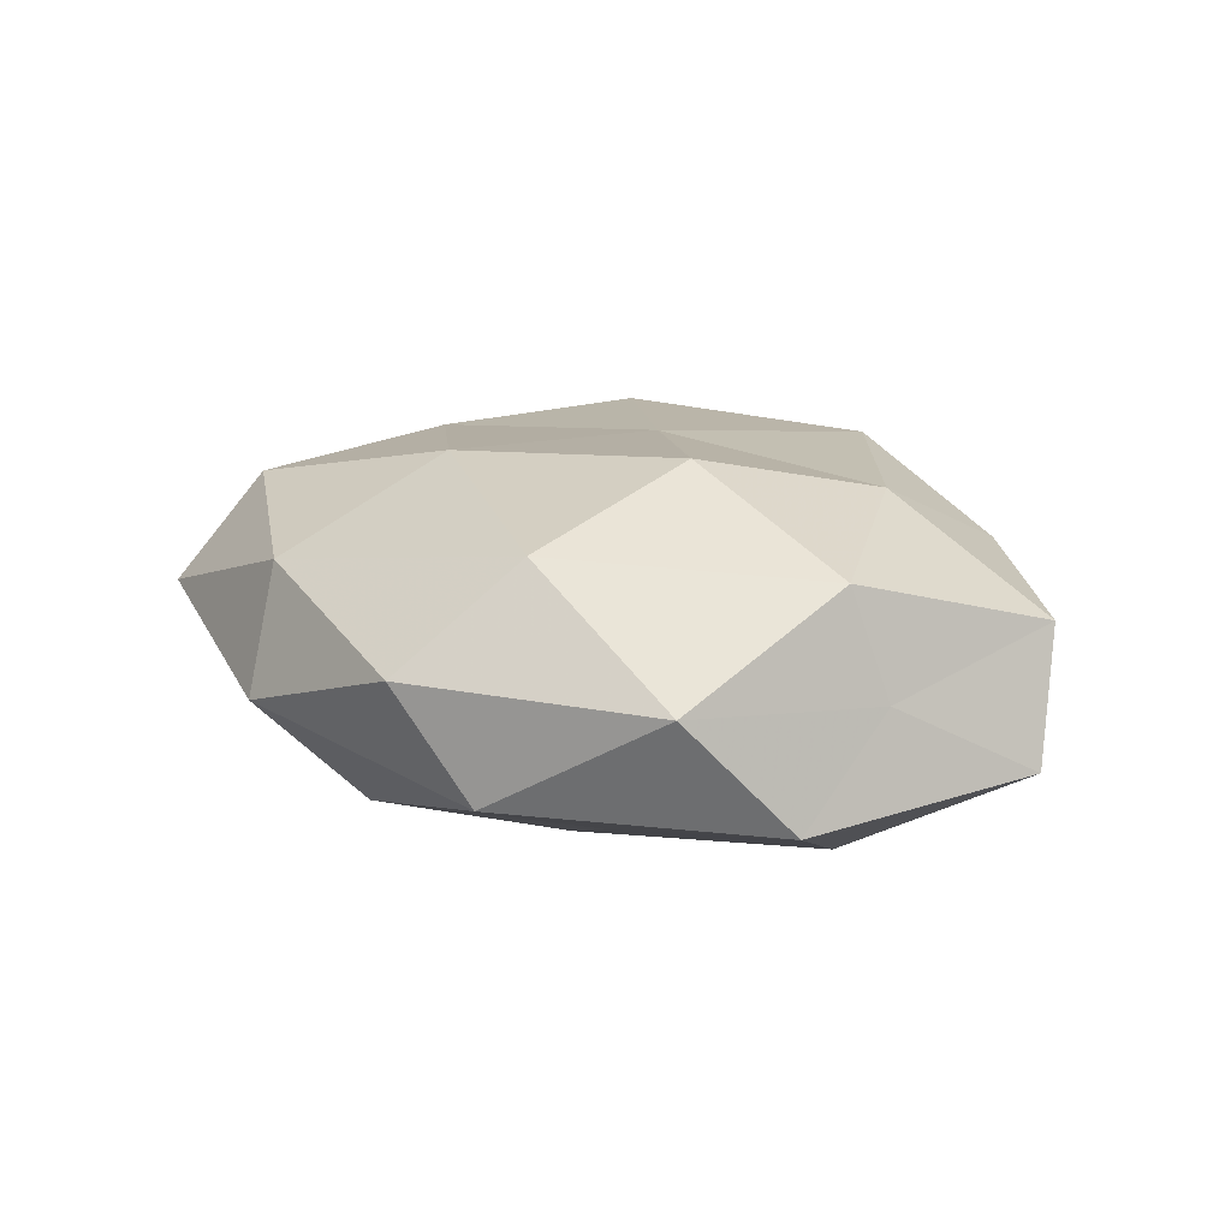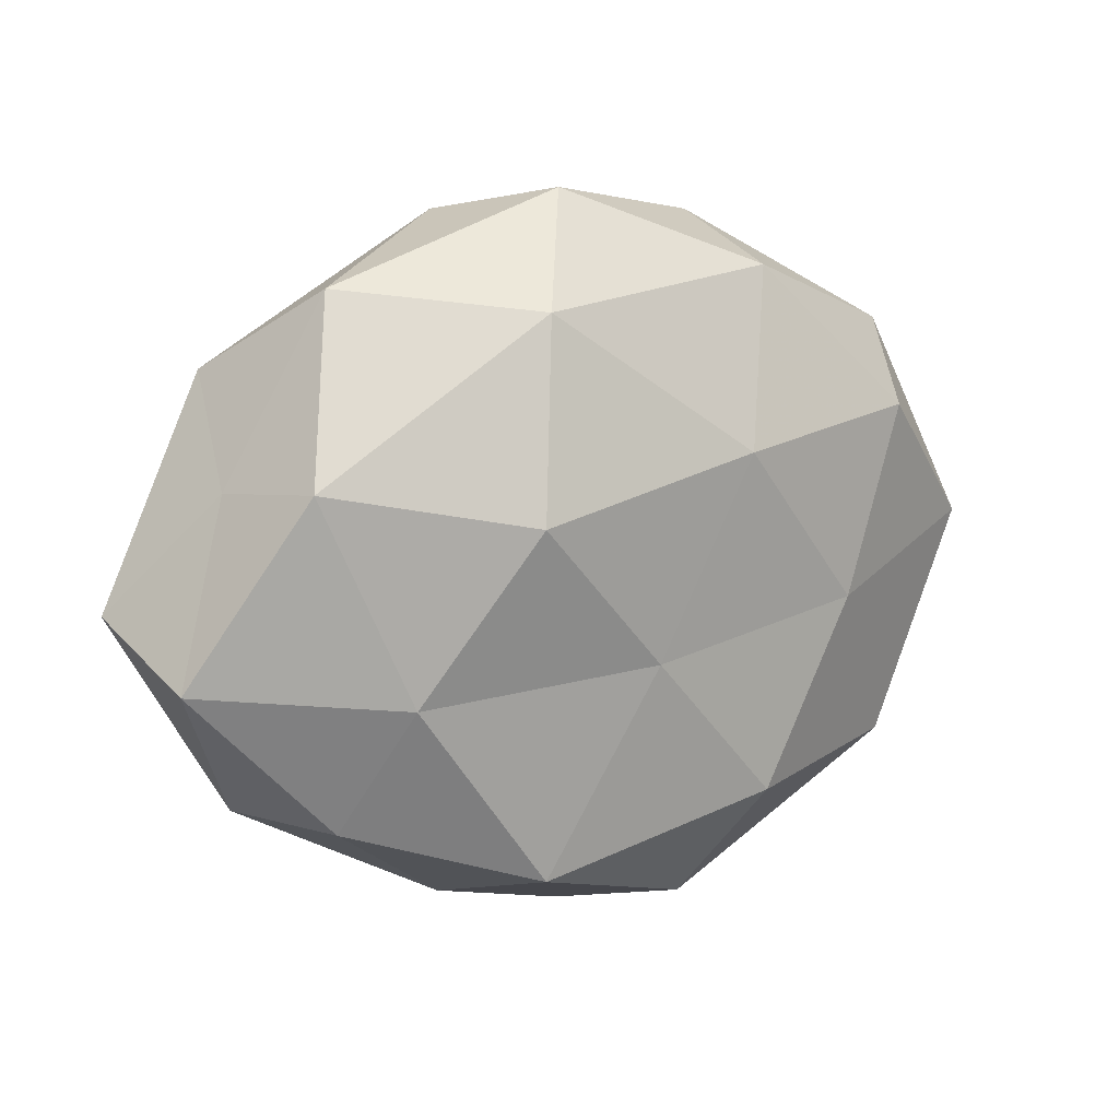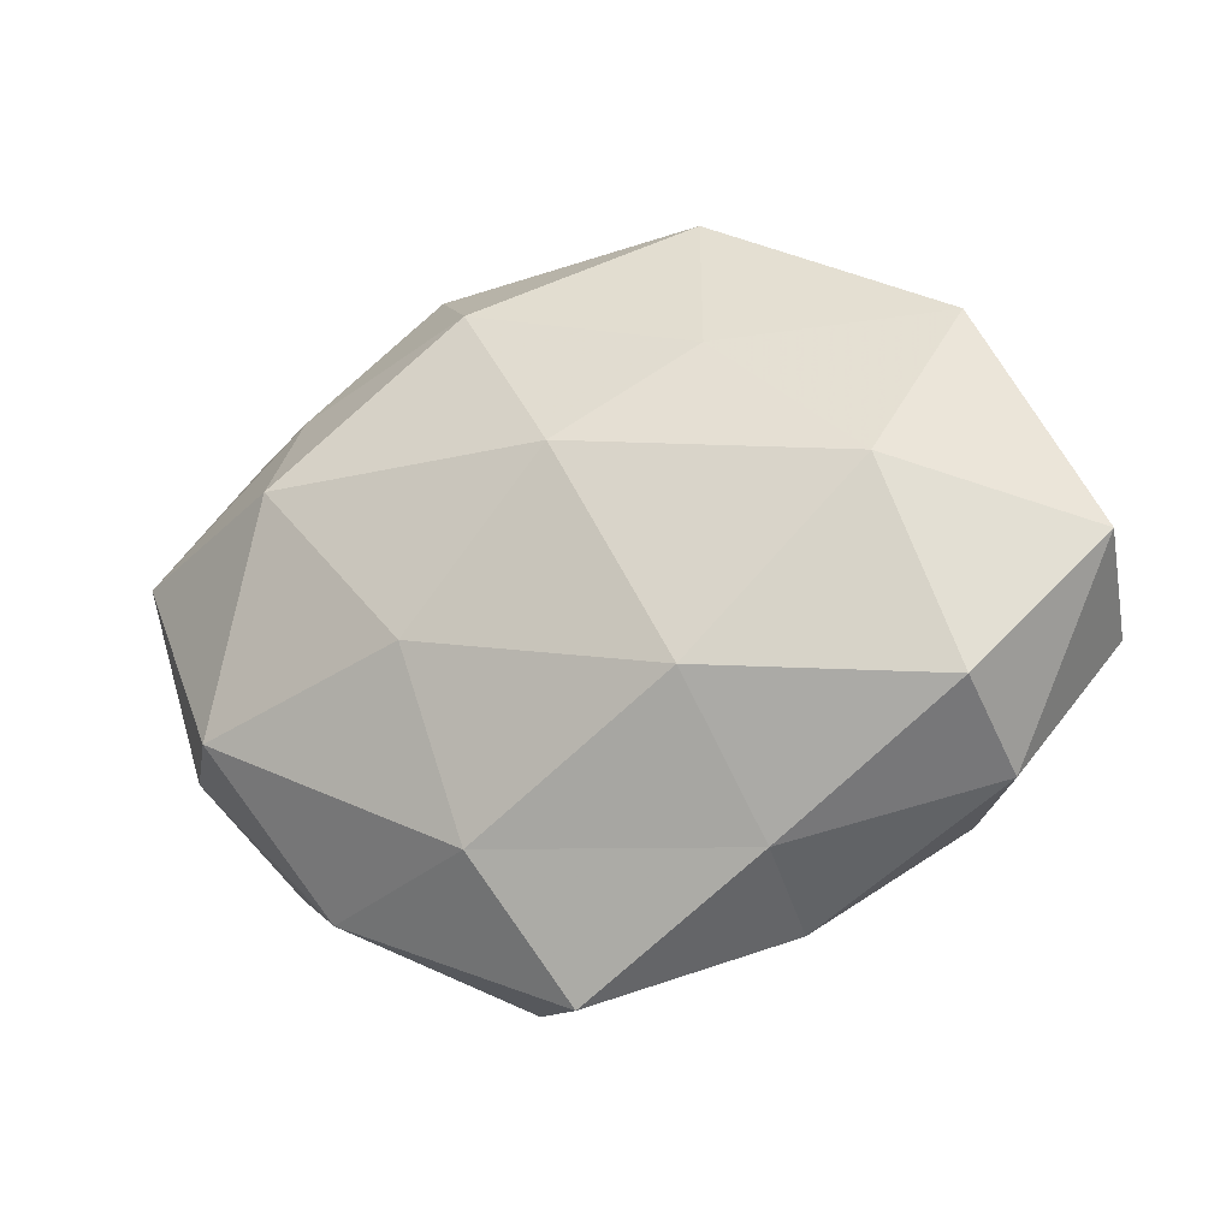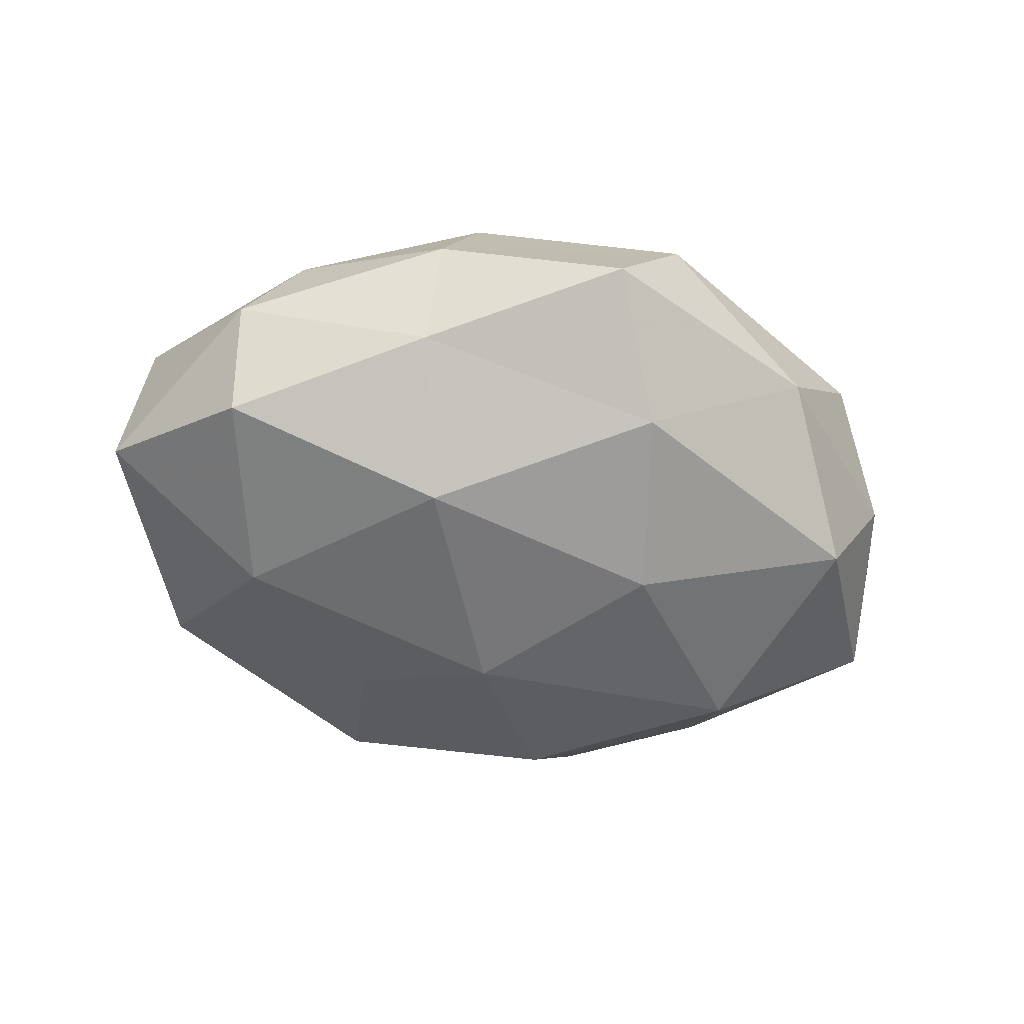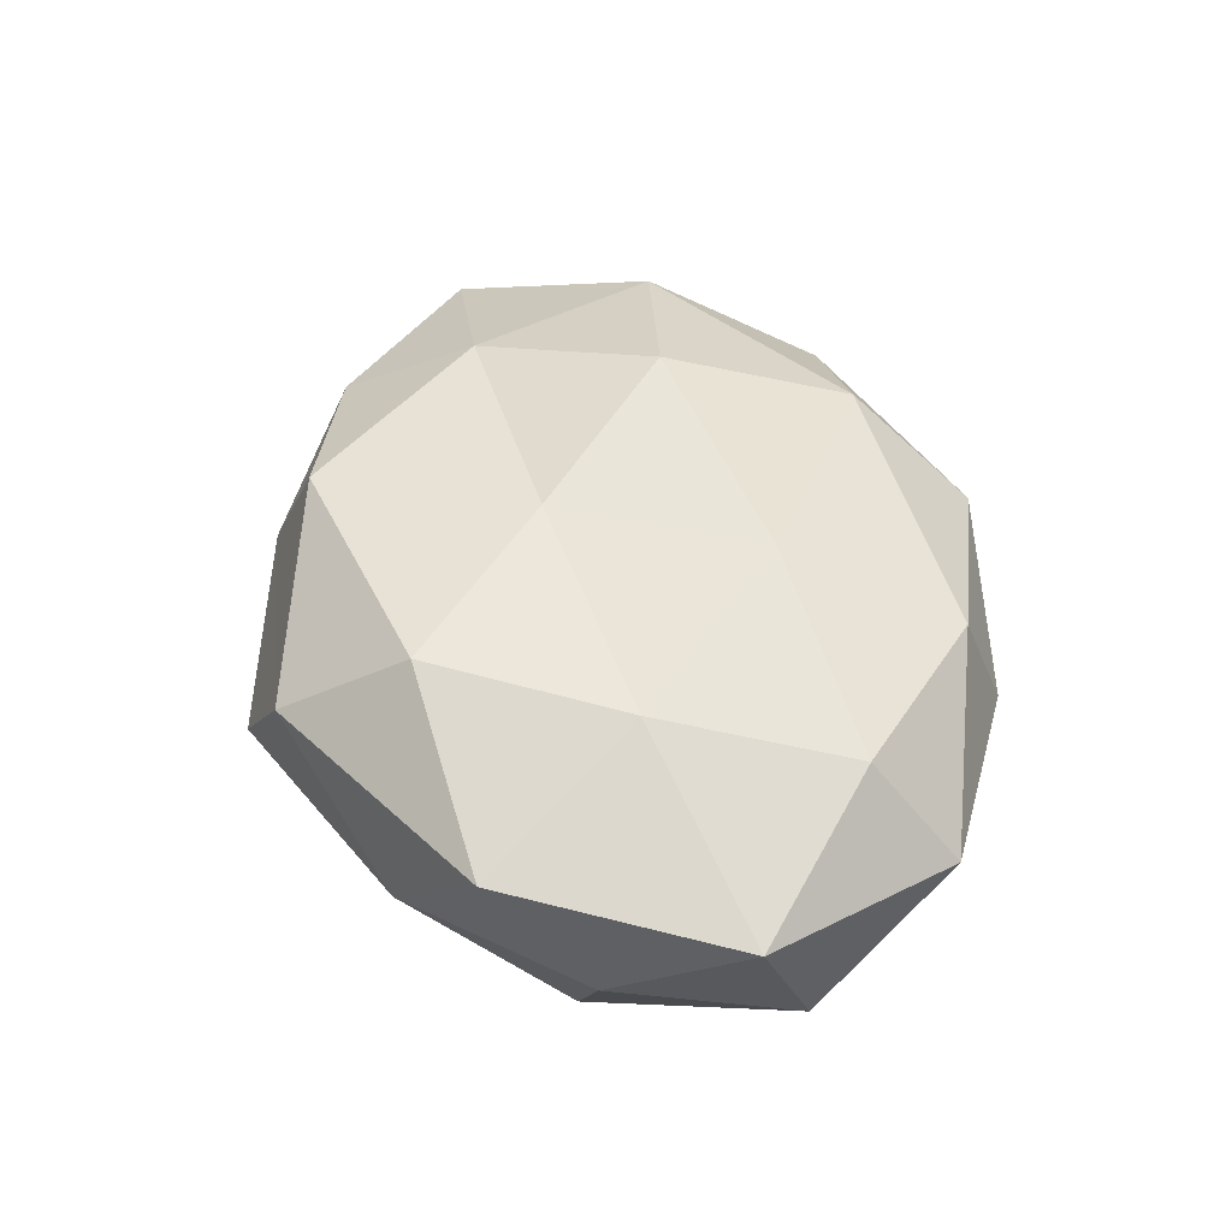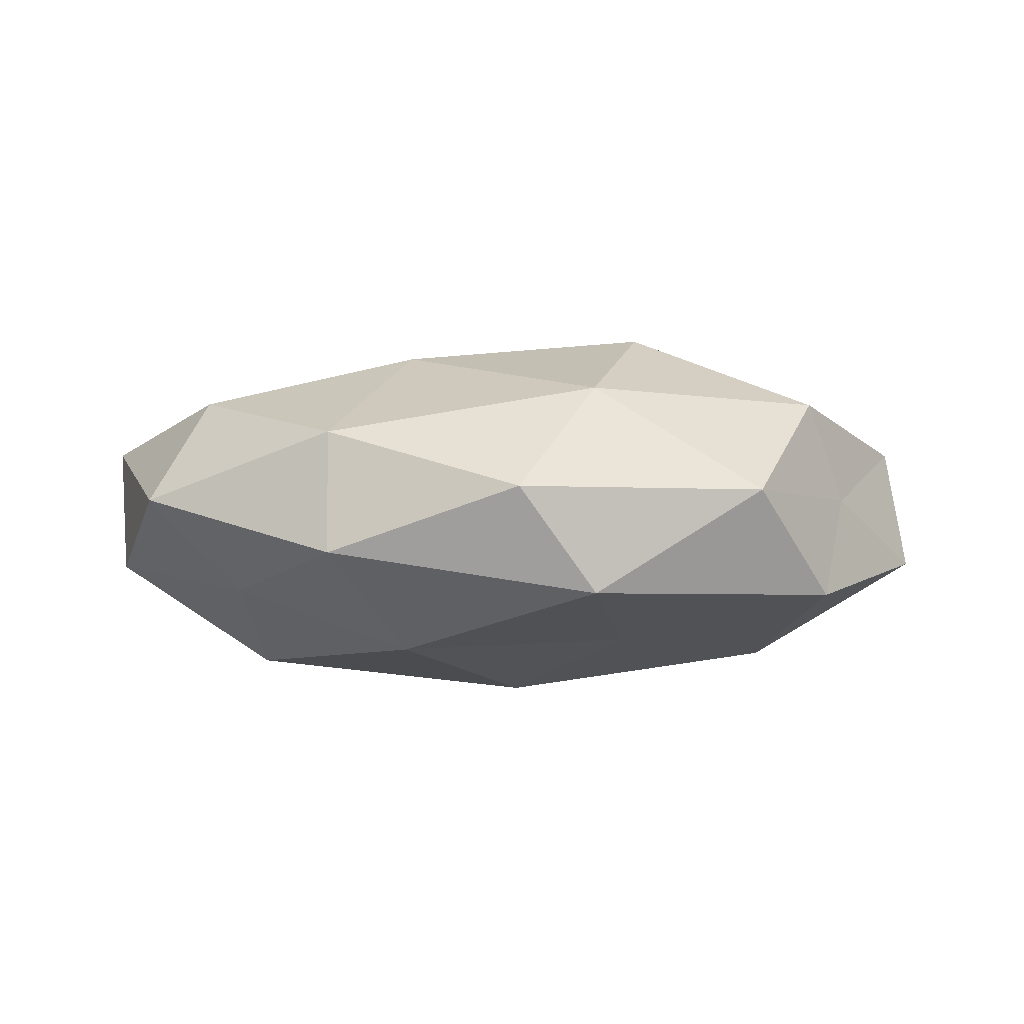
<metadata>
{"format":"obj","ext":"obj","renderer":"f3d","projection":"perspective","resolution":1024,"background":"white","views":[{"elev":18.0,"azim":-143.5,"up":"+Z"},{"elev":12.3,"azim":-33.4,"up":"+Y"},{"elev":-22.1,"azim":-159.6,"up":"+Y"},{"elev":-53.2,"azim":-15.1,"up":"+Z"},{"elev":47.9,"azim":75.9,"up":"+Z"},{"elev":2.7,"azim":-176.5,"up":"+Z"}]}
</metadata>
<code>
v -0.05632 -0.008288 0.008152
v 0.002319 -0.04749 -0.005039
v 0.05122 -0.01557 -0.002071
v 0.04315 -0.01612 -0.01601
v -0.04435 -0.01912 -0.01585
v -0.01384 0.04322 -0.008342
v -0.004175 0.04622 0.005469
v -0.02125 -0.03346 -0.01054
v -0.05879 -0.001803 -0.007642
v 0.02087 0.04217 -0.003327
v 0.01592 -0.009944 -0.02331
v 0.02165 0.03625 0.01222
v 0.01198 -0.04422 0.00883
v 0.05802 0.0009153 0.008264
v -0.03233 -0.01103 0.0192
v -0.01335 0.033 0.01799
v -0.03531 0.03584 0.004686
v -0.04458 0.02571 -0.009923
v 0.04126 0.01768 0.01587
v 0.01077 -0.03201 -0.01651
v 0.04766 0.02723 0.002735
v -0.01563 -0.01689 -0.02321
v -0.04778 0.01311 0.002306
v -0.04305 0.0145 0.01575
v -0.04588 -0.02606 -0.002076
v -0.03828 -0.02704 0.01045
v -0.01464 -0.03494 0.0187
v 0.01188 0.03181 -0.01704
v 0.04334 -0.02701 0.01054
v -0.01857 0.009466 0.02485
v 0.03107 -0.005705 0.01875
v -0.001665 0.01016 -0.02498
v -0.0003207 -0.009538 0.02181
v 0.03546 0.02546 -0.009725
v -0.02085 -0.03937 0.003487
v 0.05593 0.007585 -0.007894
v 0.01771 -0.02873 0.01986
v 0.03186 -0.0351 -0.004012
v 0.03435 0.01143 -0.02109
v 0.01285 0.01497 0.02225
v -0.01675 0.0235 -0.01639
v -0.03629 0.005339 -0.02021
f 7 10 6
f 7 12 10
f 7 16 12
f 7 6 17
f 7 17 16
f 6 18 17
f 2 8 20
f 20 11 4
f 12 21 10
f 12 19 21
f 21 19 14
f 8 5 22
f 8 22 20
f 20 22 11
f 9 1 23
f 23 18 9
f 17 18 23
f 24 1 15
f 17 24 16
f 24 23 1
f 17 23 24
f 8 25 5
f 25 1 9
f 5 25 9
f 15 1 26
f 25 26 1
f 26 27 15
f 10 28 6
f 29 3 14
f 30 24 15
f 16 24 30
f 31 14 19
f 29 14 31
f 11 22 32
f 27 33 15
f 15 33 30
f 10 21 34
f 10 34 28
f 2 35 8
f 2 13 35
f 35 25 8
f 35 26 25
f 13 27 35
f 35 27 26
f 3 4 36
f 36 14 3
f 21 14 36
f 34 21 36
f 13 37 27
f 13 29 37
f 37 29 31
f 27 37 33
f 31 33 37
f 38 4 3
f 2 38 13
f 2 20 38
f 20 4 38
f 38 3 29
f 38 29 13
f 4 11 39
f 32 39 11
f 28 39 32
f 28 34 39
f 4 39 36
f 36 39 34
f 16 40 12
f 12 40 19
f 16 30 40
f 19 40 31
f 40 30 33
f 40 33 31
f 6 41 18
f 6 28 41
f 41 28 32
f 9 42 5
f 18 42 9
f 22 5 42
f 22 42 32
f 18 41 42
f 32 42 41

</code>
